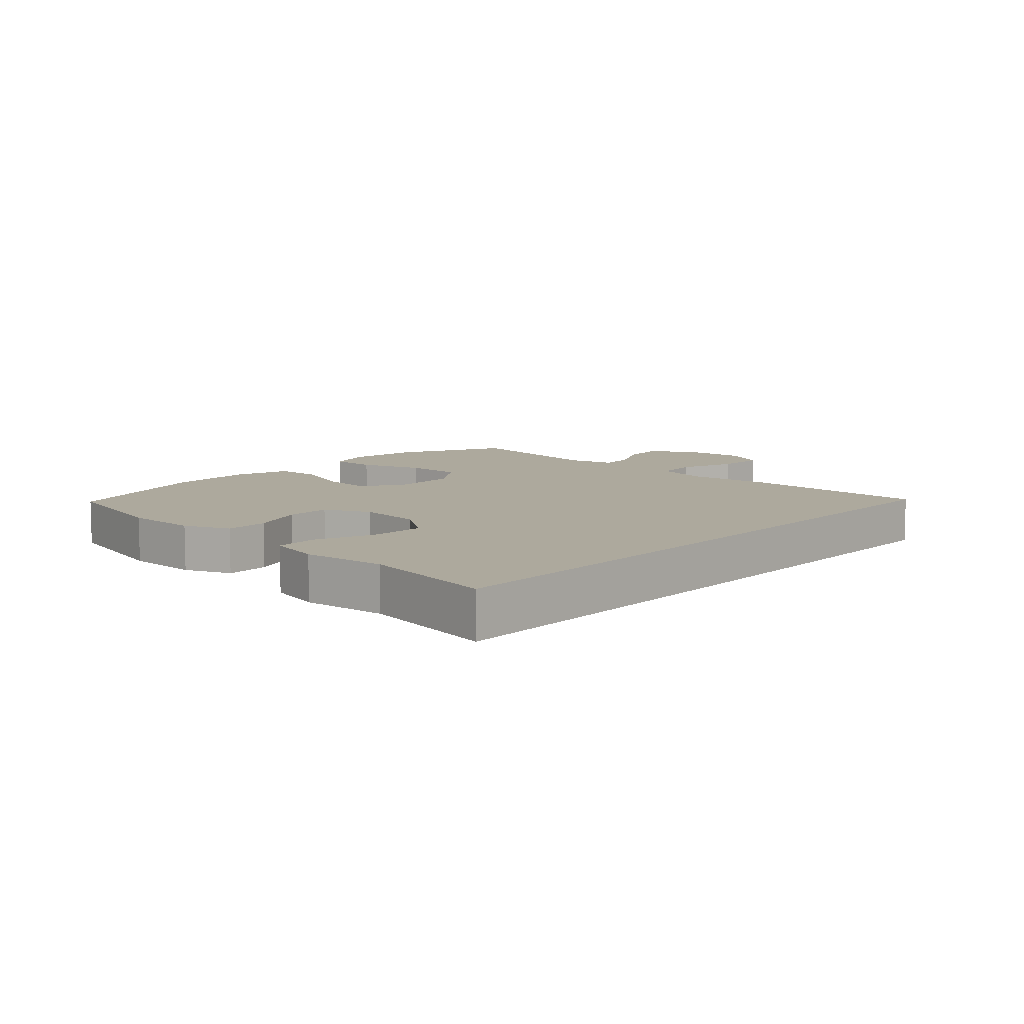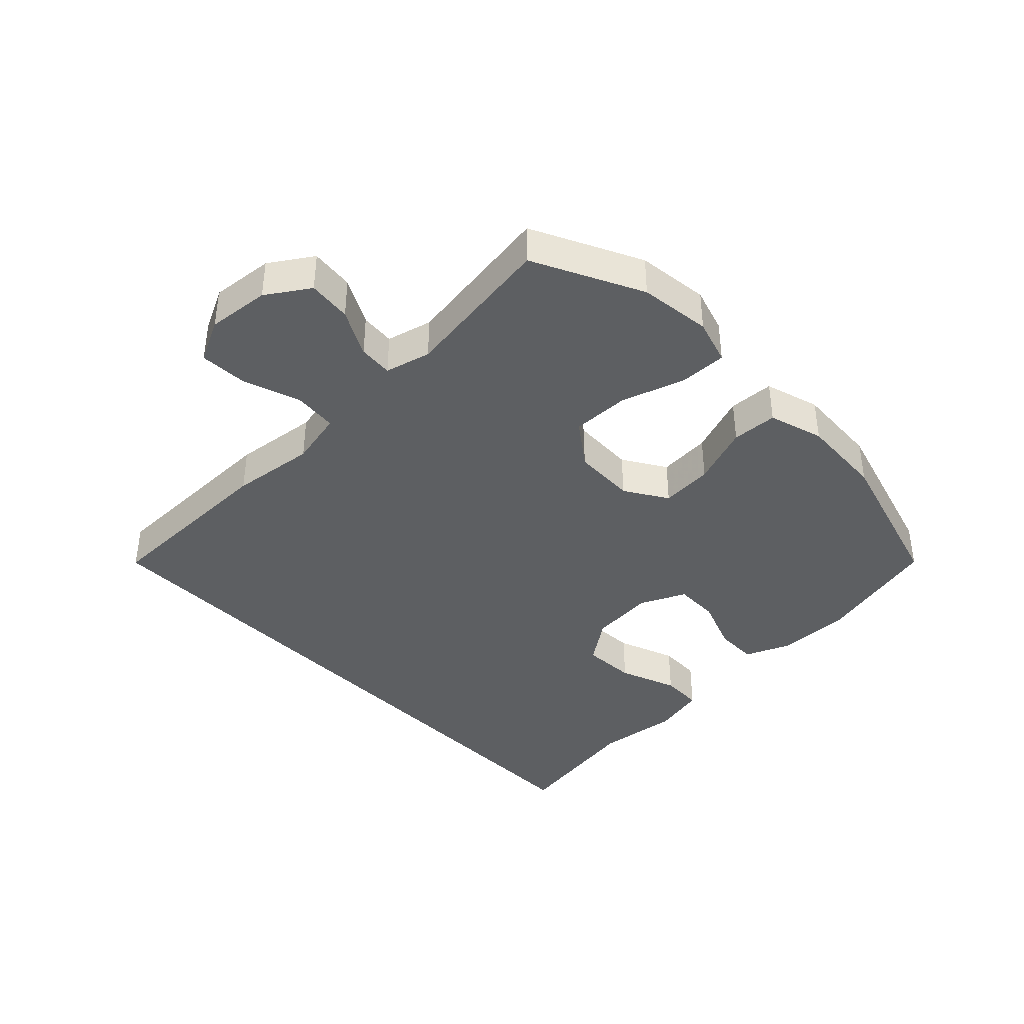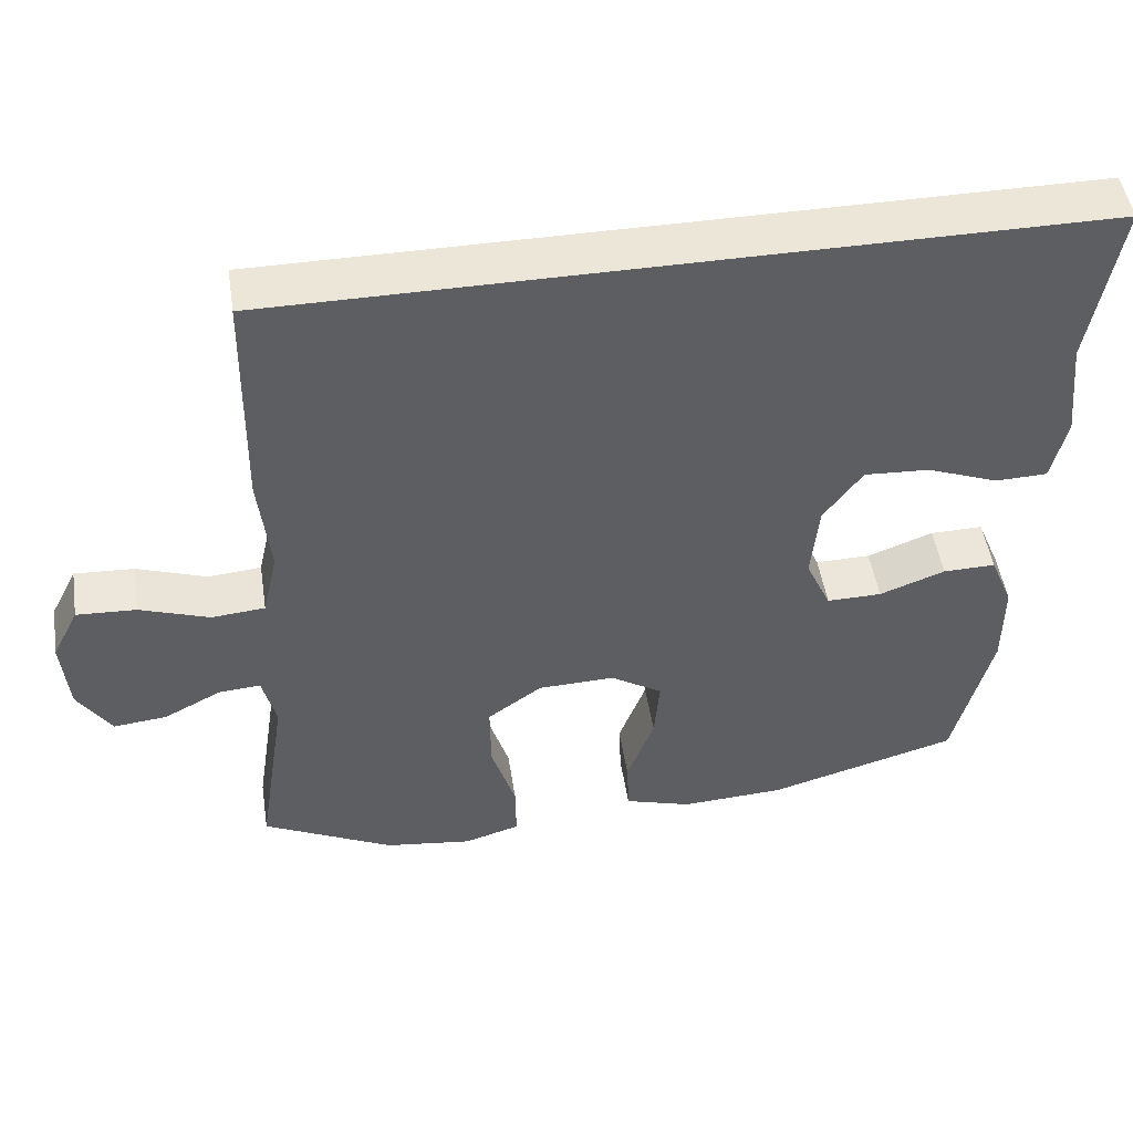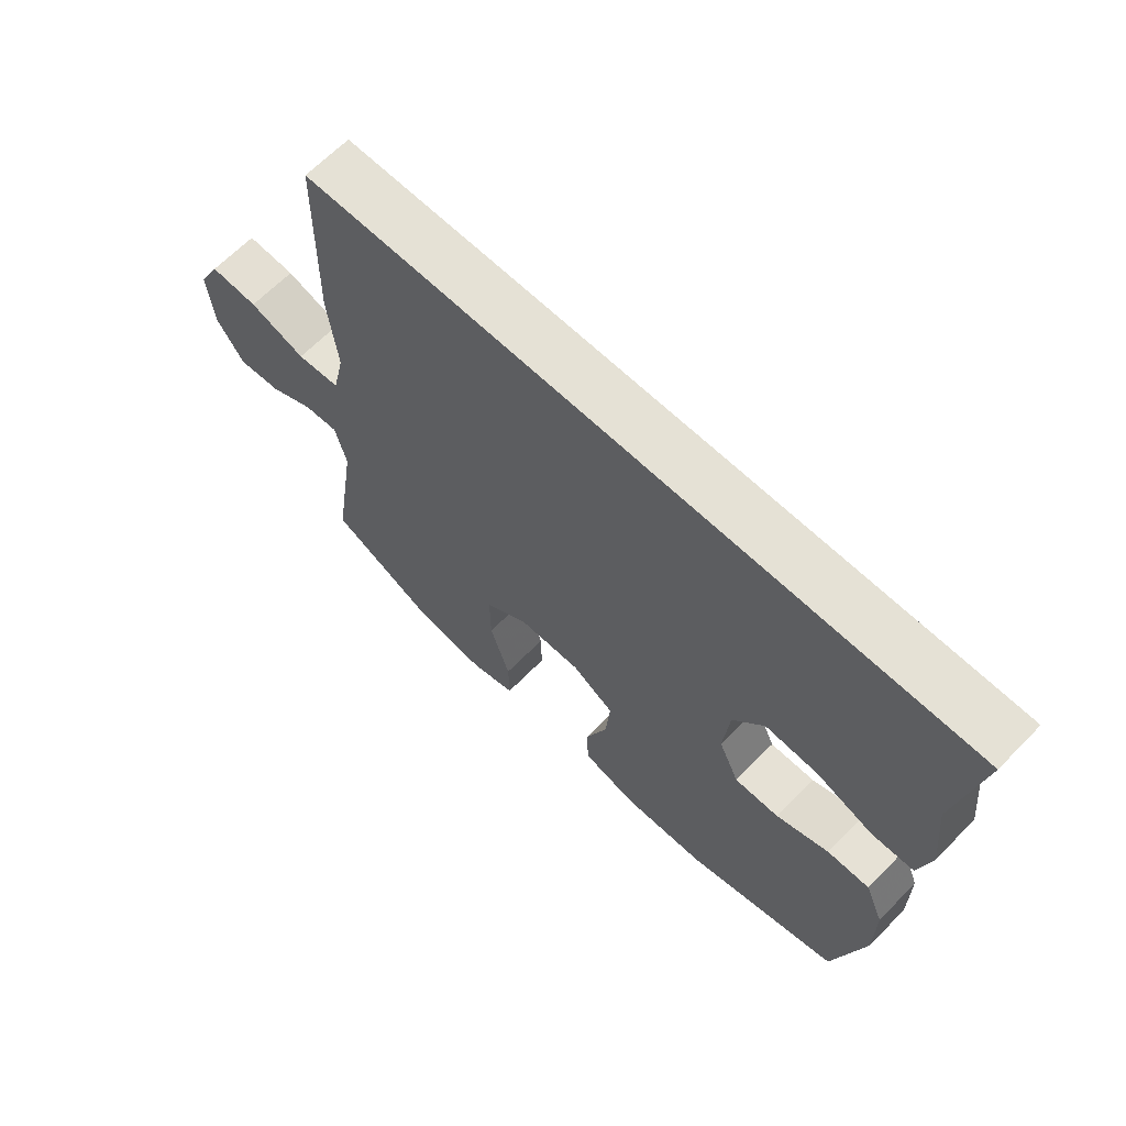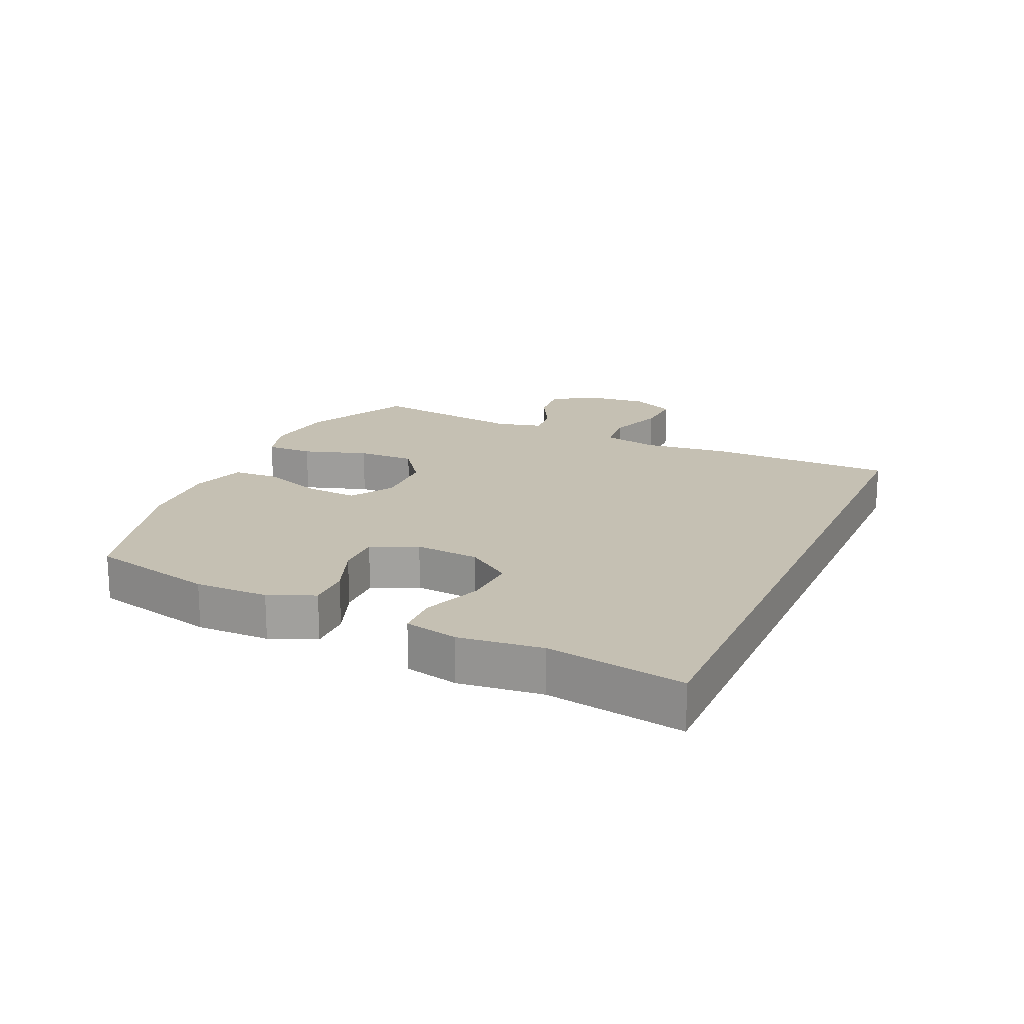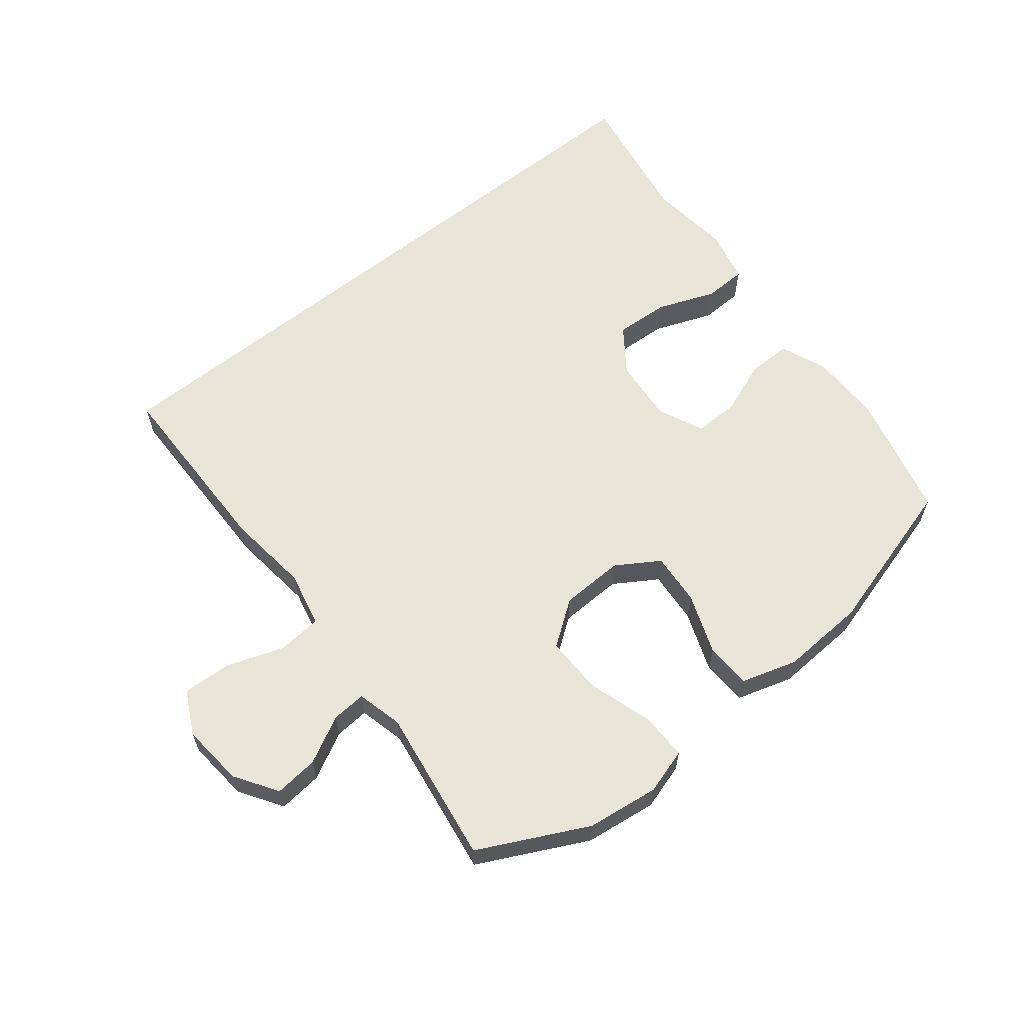
<metadata>
{"format":"obj","ext":"obj","renderer":"f3d","projection":"perspective","resolution":1024,"background":"white","views":[{"elev":8.9,"azim":-47.6,"up":"+Y"},{"elev":-39.5,"azim":133.6,"up":"+Y"},{"elev":49.1,"azim":171.2,"up":"+Z"},{"elev":65.1,"azim":-135.7,"up":"+Z"},{"elev":18.1,"azim":-66.2,"up":"+Y"},{"elev":61.3,"azim":141.2,"up":"+Y"}]}
</metadata>
<code>
v 0.5 0.07 -0.5
v 0.328 0.07 -0.586
v 0.213 0.07 -0.601
v 0.14 0.07 -0.579
v 0.141 0.07 -0.504
v 0.173 0.07 -0.401
v 0.174 0.07 -0.309
v 0.103 0.07 -0.258
v 0.002 0.07 -0.255
v -0.066 0.07 -0.298
v -0.059 0.07 -0.382
v -0.023 0.07 -0.478
v -0.026 0.07 -0.551
v -0.114 0.07 -0.578
v -0.25 0.07 -0.571
v -0.5 0.07 -0.5
v -0.55 0.07 -0.3
v -0.55 0.07 -0.183
v -0.52 0.07 -0.11
v -0.451 0.07 -0.111
v -0.365 0.07 -0.143
v -0.293 0.07 -0.144
v -0.26 0.07 -0.071
v -0.27 0.07 0.032
v -0.321 0.07 0.102
v -0.407 0.07 0.097
v -0.5 0.07 0.061
v -0.568 0.07 0.063
v -0.588 0.07 0.148
v -0.574 0.07 0.281
v -0.612 0.07 0.5
v 0.449 0.07 0.5
v 0.454 0.07 0.201
v 0.439 0.07 0.066
v 0.459 0.07 -0.022
v 0.529 0.07 -0.028
v 0.62 0.07 0.004
v 0.698 0.07 0.008
v 0.733 0.07 -0.061
v 0.724 0.07 -0.161
v 0.68 0.07 -0.229
v 0.61 0.07 -0.222
v 0.535 0.07 -0.183
v 0.48 0.07 -0.179
v 0.462 0.07 -0.252
v 0.5 0 -0.5
v 0.328 0 -0.586
v 0.213 0 -0.601
v 0.14 0 -0.579
v 0.141 0 -0.504
v 0.173 0 -0.401
v 0.174 0 -0.309
v 0.103 0 -0.258
v 0.002 0 -0.255
v -0.066 0 -0.298
v -0.059 0 -0.382
v -0.023 0 -0.478
v -0.026 0 -0.551
v -0.114 0 -0.578
v -0.25 0 -0.571
v -0.5 0 -0.5
v -0.55 0 -0.3
v -0.55 0 -0.183
v -0.52 0 -0.11
v -0.451 0 -0.111
v -0.365 0 -0.143
v -0.293 0 -0.144
v -0.26 0 -0.071
v -0.27 0 0.032
v -0.321 0 0.102
v -0.407 0 0.097
v -0.5 0 0.061
v -0.568 0 0.063
v -0.588 0 0.148
v -0.574 0 0.281
v -0.612 0 0.5
v 0.449 0 0.5
v 0.454 0 0.201
v 0.439 0 0.066
v 0.459 0 -0.022
v 0.529 0 -0.028
v 0.62 0 0.004
v 0.698 0 0.008
v 0.733 0 -0.061
v 0.724 0 -0.161
v 0.68 0 -0.229
v 0.61 0 -0.222
v 0.535 0 -0.183
v 0.48 0 -0.179
v 0.462 0 -0.252
f 41 42 43
f 40 41 43
f 39 40 43
f 38 39 43
f 37 38 43
f 36 37 43
f 35 36 43 44
f 34 35 44 45
f 32 33 34
f 31 32 34
f 30 31 34
f 28 29 30
f 27 28 30
f 26 27 30
f 25 26 30
f 25 30 34 45
f 19 20 21
f 18 19 21
f 17 18 21
f 16 17 21
f 15 16 21
f 14 15 21
f 13 14 21
f 12 13 21
f 11 12 21
f 10 11 21 22
f 9 10 22 23
f 4 5 6
f 3 4 6
f 2 3 6
f 1 2 6
f 45 1 6
f 45 6 7
f 45 7 8
f 25 45 8
f 24 25 8
f 8 9 23 24
f 88 87 86
f 88 86 85
f 88 85 84
f 88 84 83
f 88 83 82
f 88 82 81
f 89 88 81 80
f 90 89 80 79
f 79 78 77
f 79 77 76
f 79 76 75
f 75 74 73
f 75 73 72
f 75 72 71
f 75 71 70
f 90 79 75 70
f 66 65 64
f 66 64 63
f 66 63 62
f 66 62 61
f 66 61 60
f 66 60 59
f 66 59 58
f 66 58 57
f 66 57 56
f 67 66 56 55
f 68 67 55 54
f 51 50 49
f 51 49 48
f 51 48 47
f 51 47 46
f 51 46 90
f 52 51 90
f 53 52 90
f 53 90 70
f 53 70 69
f 69 68 54 53
f 1 46 47 2
f 2 47 48 3
f 3 48 49 4
f 4 49 50 5
f 5 50 51 6
f 6 51 52 7
f 7 52 53 8
f 8 53 54 9
f 9 54 55 10
f 10 55 56 11
f 11 56 57 12
f 12 57 58 13
f 13 58 59 14
f 14 59 60 15
f 15 60 61 16
f 16 61 62 17
f 17 62 63 18
f 18 63 64 19
f 19 64 65 20
f 20 65 66 21
f 21 66 67 22
f 22 67 68 23
f 23 68 69 24
f 24 69 70 25
f 25 70 71 26
f 26 71 72 27
f 27 72 73 28
f 28 73 74 29
f 29 74 75 30
f 30 75 76 31
f 31 76 77 32
f 32 77 78 33
f 33 78 79 34
f 34 79 80 35
f 35 80 81 36
f 36 81 82 37
f 37 82 83 38
f 38 83 84 39
f 39 84 85 40
f 40 85 86 41
f 41 86 87 42
f 42 87 88 43
f 43 88 89 44
f 44 89 90 45
f 45 90 46 1

</code>
